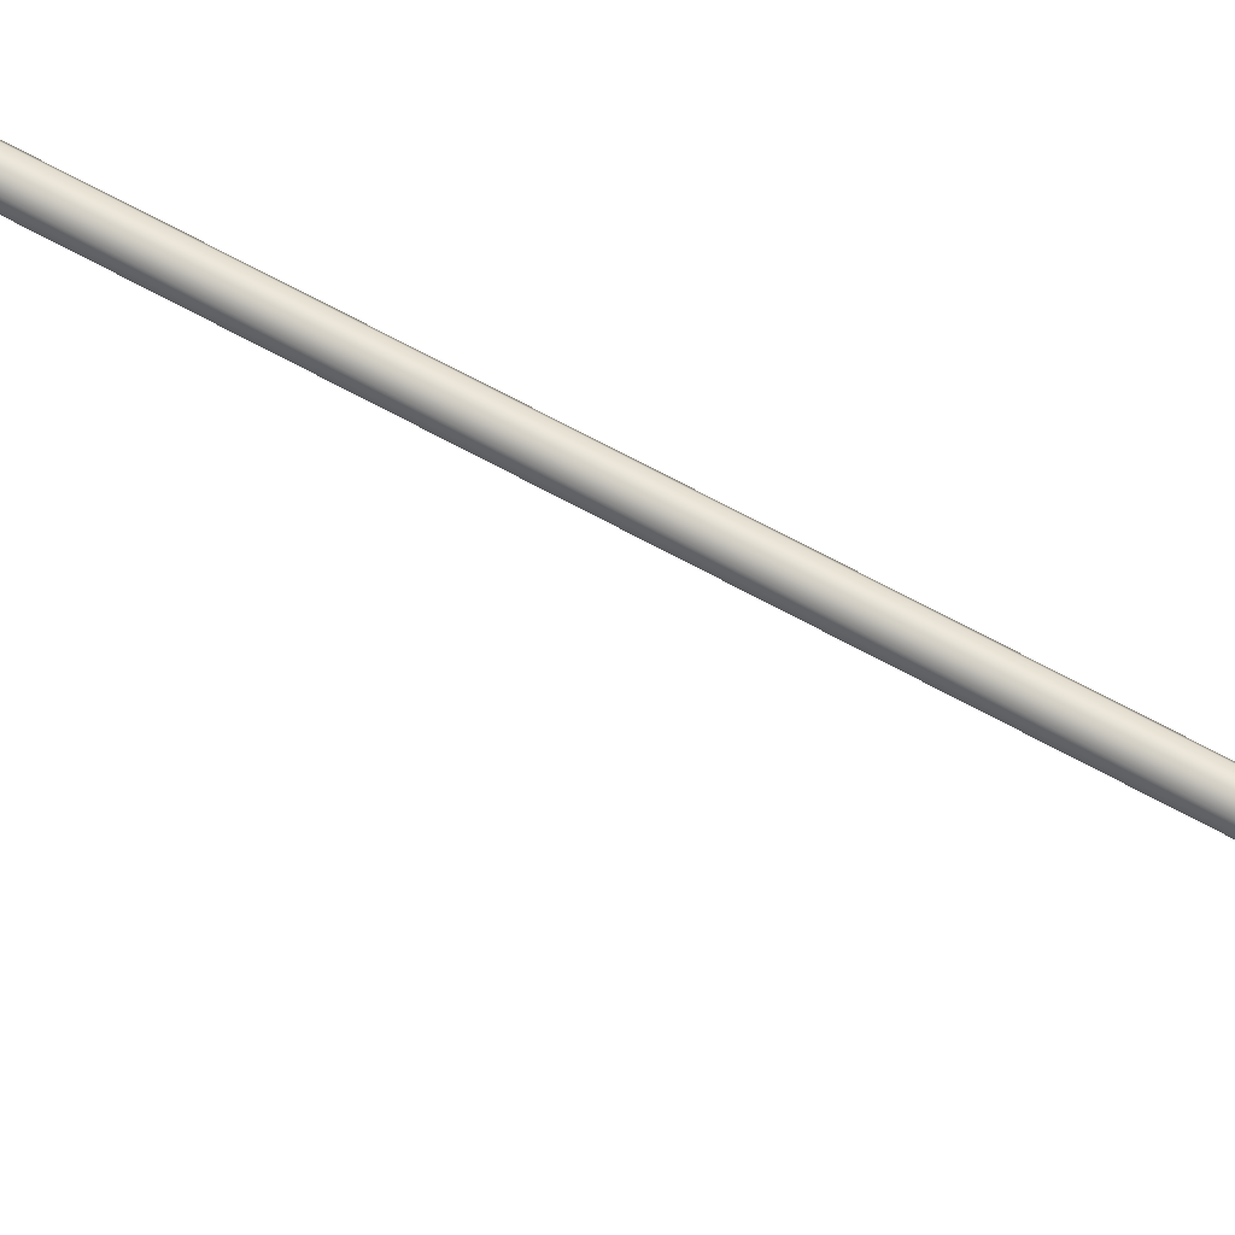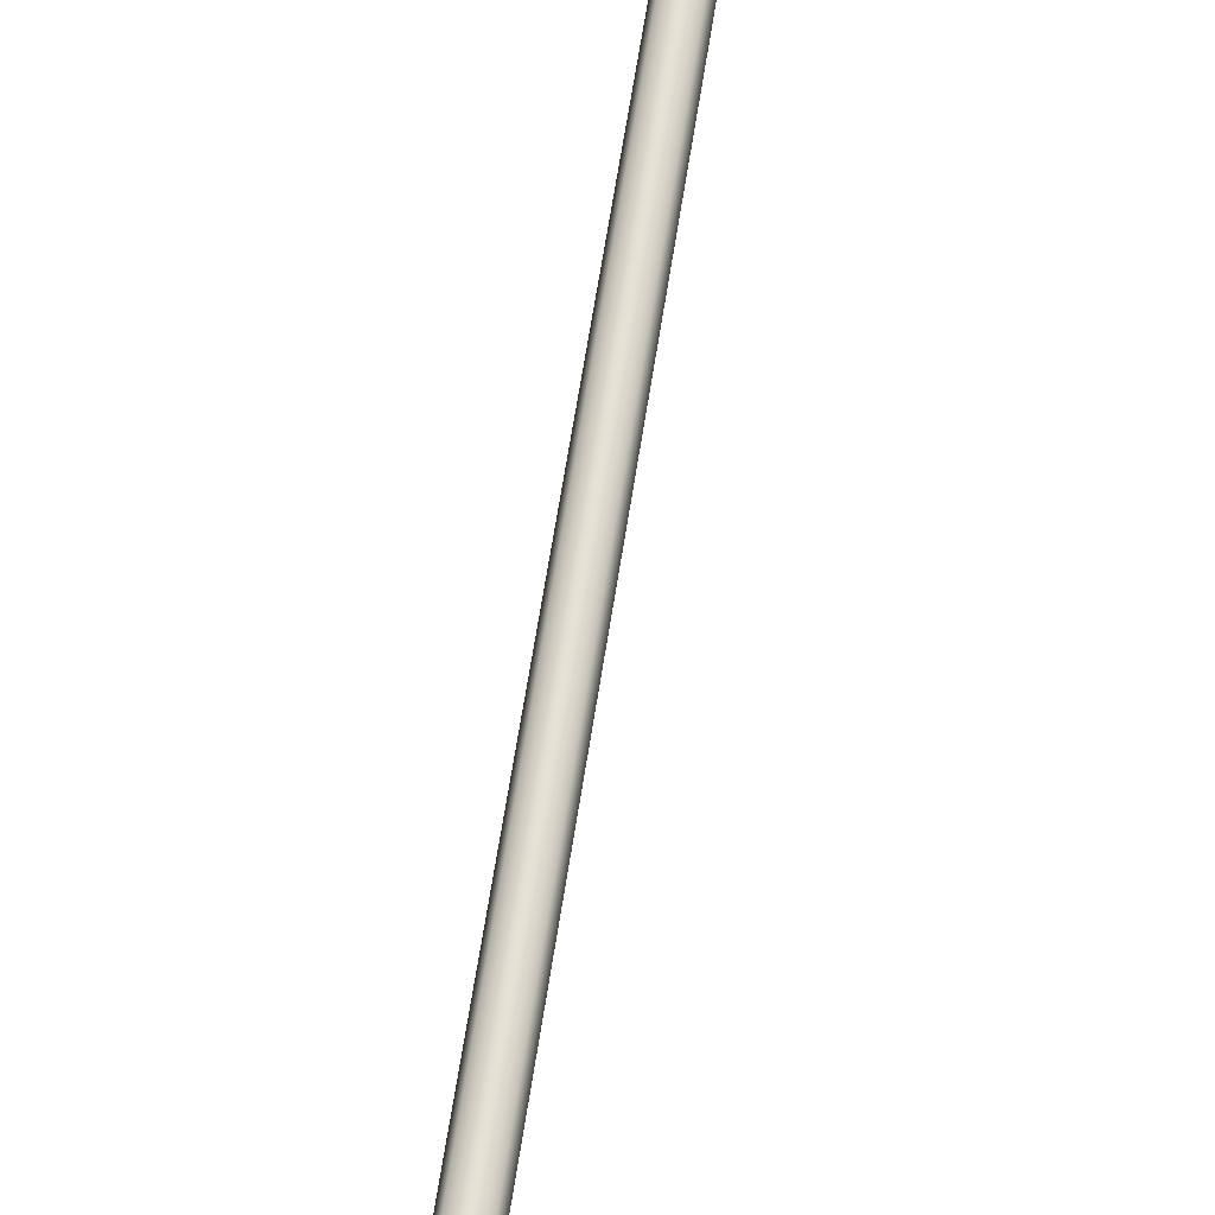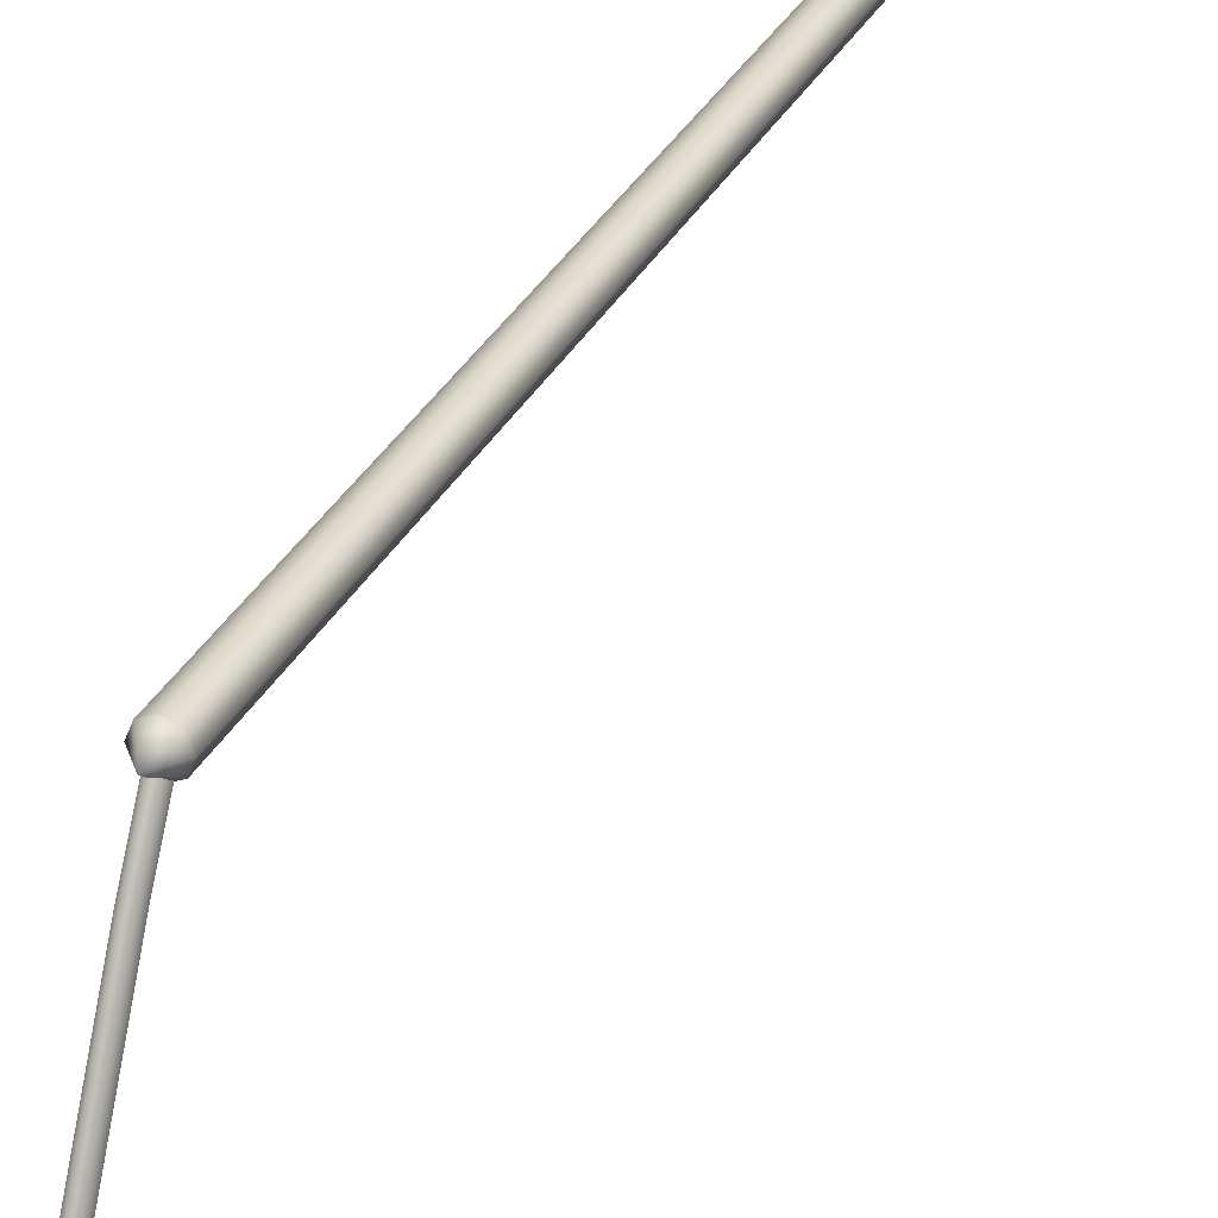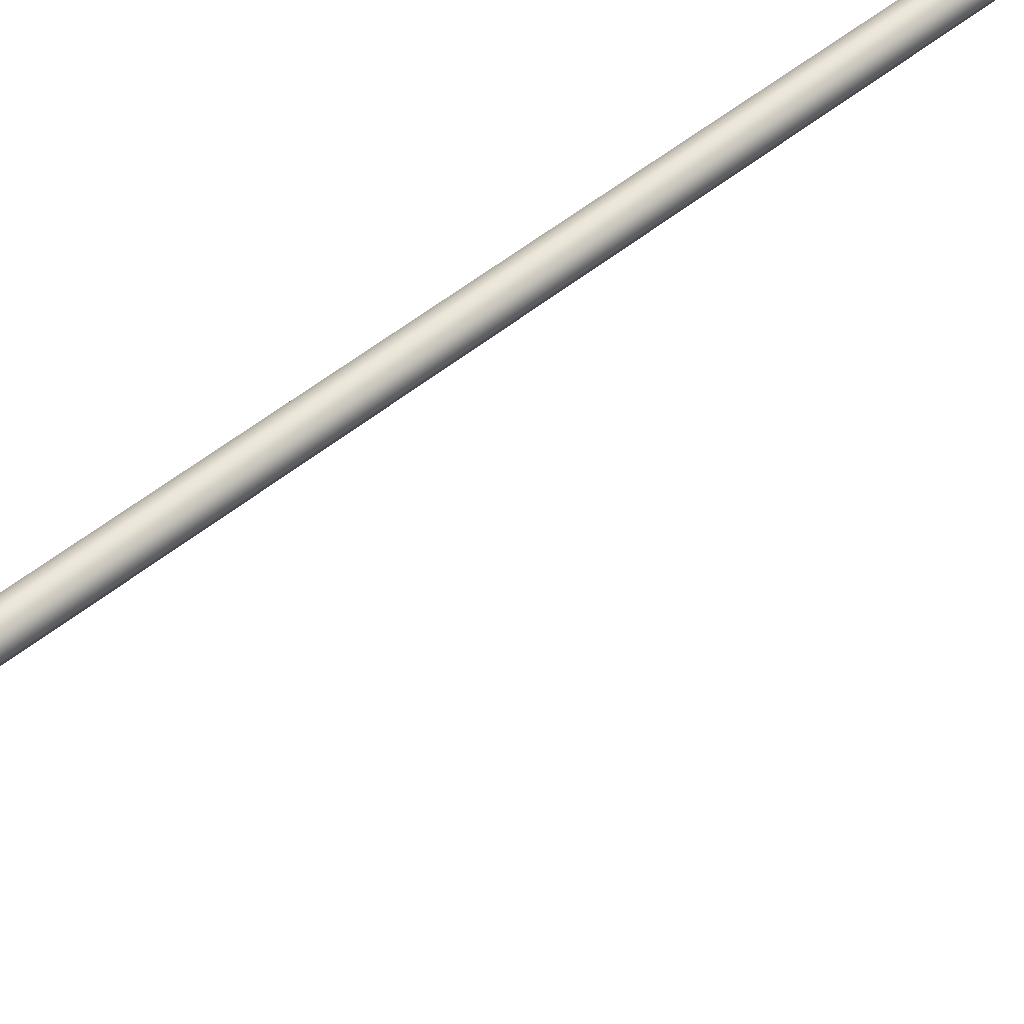
<metadata>
{"format":"obj","ext":"obj","renderer":"f3d","projection":"perspective","resolution":1024,"background":"white","views":[{"elev":72.3,"azim":-61.9,"up":"+Z"},{"elev":64.8,"azim":-171.2,"up":"+Z"},{"elev":29.5,"azim":-158.3,"up":"+Z"},{"elev":49.9,"azim":-132.2,"up":"+Z"}]}
</metadata>
<code>
o polySurface750.016
v 58.74 9.89 -64.11
v 58.64 9.89 -64.15
v 58.54 9.89 -64.11
v 58.5 9.89 -64.01
v 58.54 9.89 -63.92
v 58.64 9.89 -63.87
v 58.74 9.89 -63.92
v 58.78 9.89 -64.01
v 58.74 9.89 -64.11
v 58.64 9.89 -64.15
v 58.54 9.89 -64.11
v 58.5 9.89 -64.01
v 58.54 9.89 -63.92
v 58.64 9.89 -63.87
v 58.74 9.89 -63.92
v 58.78 9.89 -64.01
v 58.64 10.07 -64.01
v 58.5 0.2 -64.01
v 58.54 0.2 -64.11
v 58.64 0.2 -64.15
v 58.74 0.2 -64.11
v 58.78 0.2 -64.01
v 58.74 0.2 -63.92
v 58.64 0.2 -63.87
v 58.54 0.2 -63.92
v 58.68 11.17 -66.67
v 58.7 11.05 -66.68
v 58.58 11.05 -66.68
v 58.6 11.17 -66.67
v 58.64 11.19 -66.67
v 58.81 11.24 -66.87
v 58.88 11.08 -66.87
v 58.4 11.08 -66.87
v 58.47 11.24 -66.87
v 58.64 11.28 -66.87
v 58.81 11.25 -67.23
v 58.89 11.08 -67.23
v 58.4 11.08 -67.23
v 58.47 11.25 -67.23
v 58.64 11.29 -67.23
v 58.75 11.22 -67.36
v 58.8 11.08 -67.36
v 58.49 11.08 -67.36
v 58.53 11.22 -67.36
v 58.64 11.25 -67.35
v 58.64 11.09 -67.41
v 58.68 9.956 -64.03
v 58.69 9.852 -64.06
v 58.59 9.852 -64.06
v 58.61 9.956 -64.03
v 58.64 9.967 -64.03
v 58.69 10.94 -66.01
v 58.59 10.94 -66.01
v 58.61 11.05 -66
v 58.64 11.07 -65.99
v 58.68 11.05 -66
v 58.69 10.12 -64.49
v 58.59 10.12 -64.49
v 58.61 10.23 -64.48
v 58.64 10.24 -64.47
v 58.68 10.23 -64.48
v 58.81 11.24 -66.87
v 58.64 11.28 -66.87
v 58.47 11.24 -66.87
v 58.4 11.08 -66.87
v 58.88 11.08 -66.87
v 58.69 10.94 -66.01
v 58.59 10.94 -66.01
v 58.61 11.05 -66
v 58.64 11.07 -65.99
v 58.68 11.05 -66
f 2 1 21 20
f 3 2 20 19
f 4 3 19 18
f 5 4 18 25
f 6 5 25 24
f 7 6 24 23
f 8 7 23 22
f 1 8 22 21
f 10 17 9
f 11 17 10
f 12 17 11
f 13 17 12
f 14 17 13
f 15 17 14
f 16 17 15
f 9 17 16
f 66 62 26 27
f 28 29 64 65
f 29 30 63 64
f 30 26 62 63
f 31 32 37 36
f 33 34 39 38
f 34 35 40 39
f 35 31 36 40
f 36 37 42 41
f 38 39 44 43
f 39 40 45 44
f 40 36 41 45
f 42 46 41
f 44 46 43
f 45 46 44
f 41 46 45
f 27 26 71 67
f 29 28 68 69
f 30 29 69 70
f 26 30 70 71
f 54 53 58 59
f 55 54 59 60
f 56 55 60 61
f 52 56 61 57
f 59 58 49 50
f 60 59 50 51
f 61 60 51 47
f 57 61 47 48

</code>
